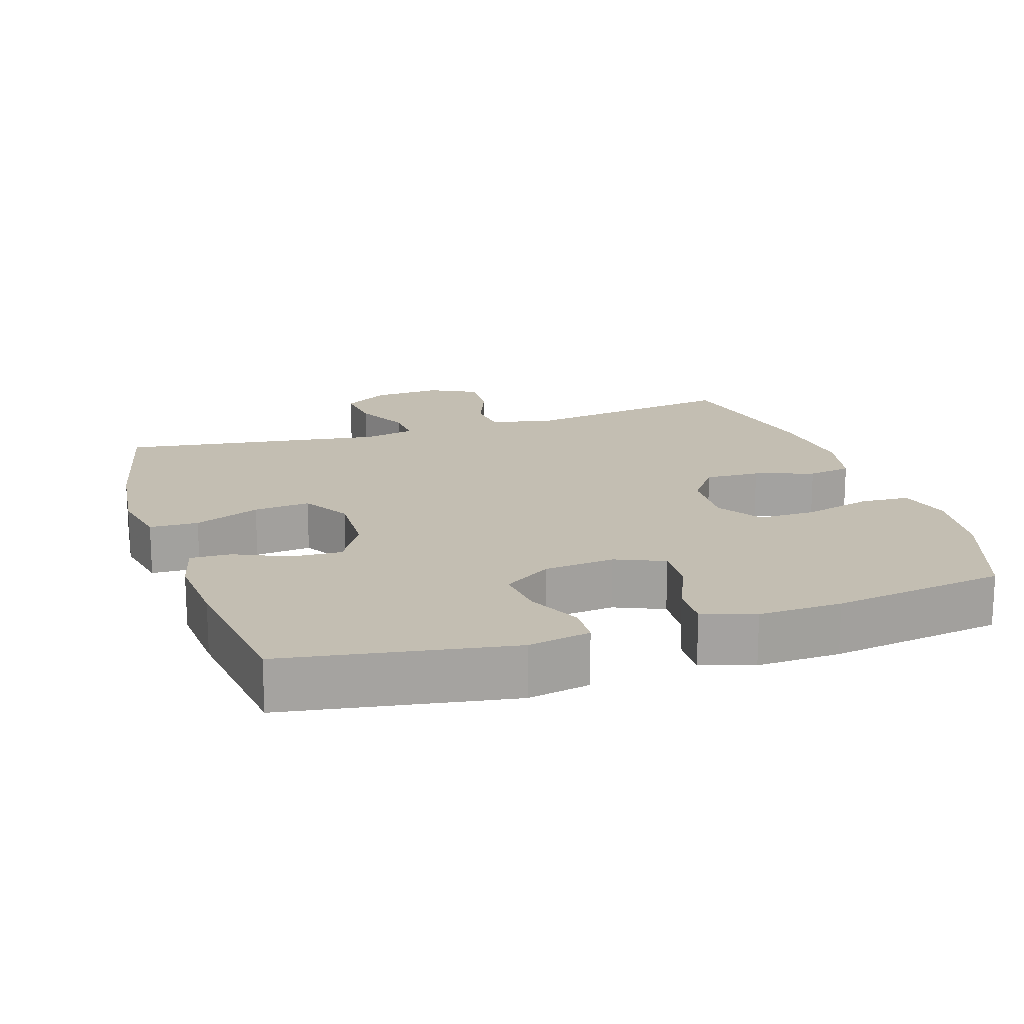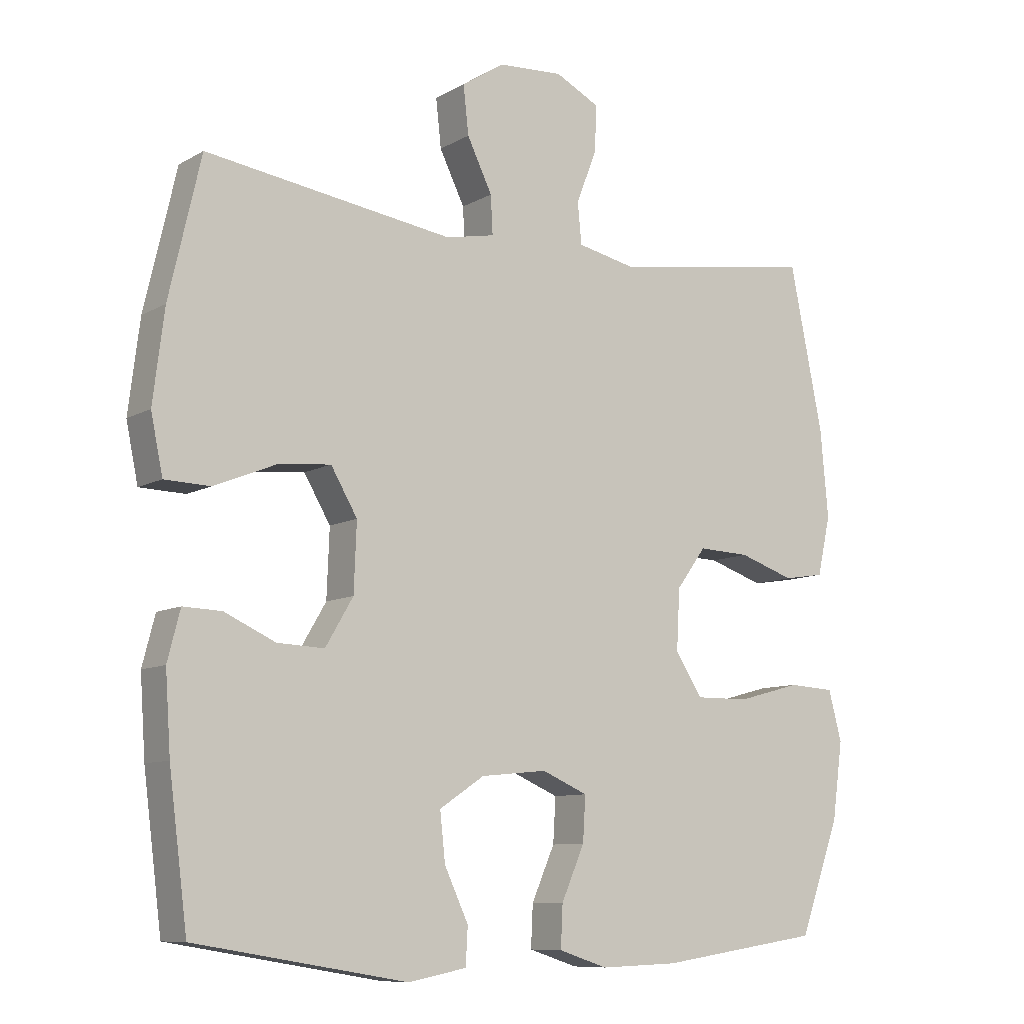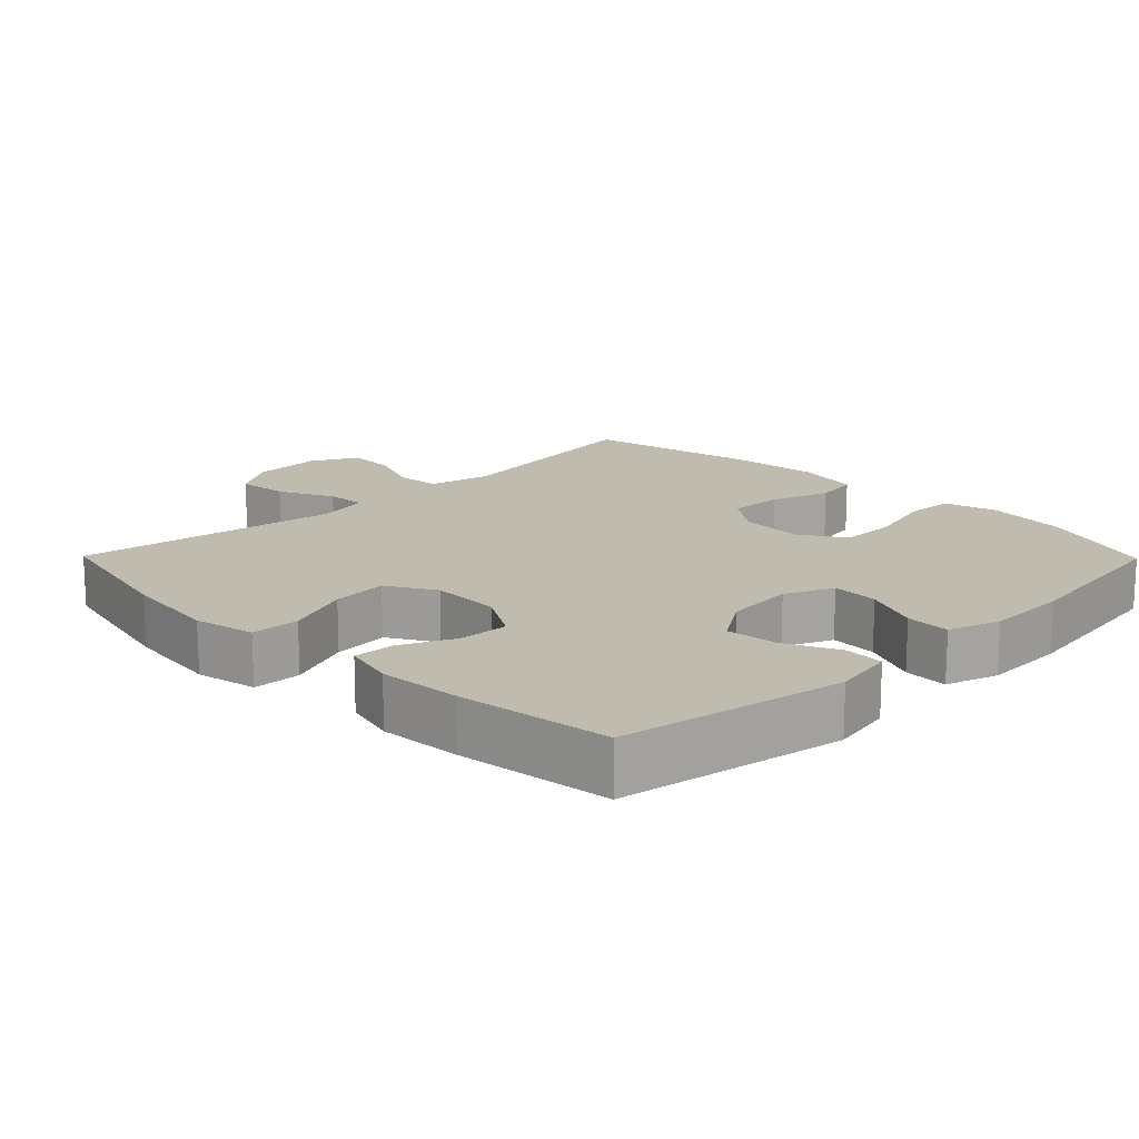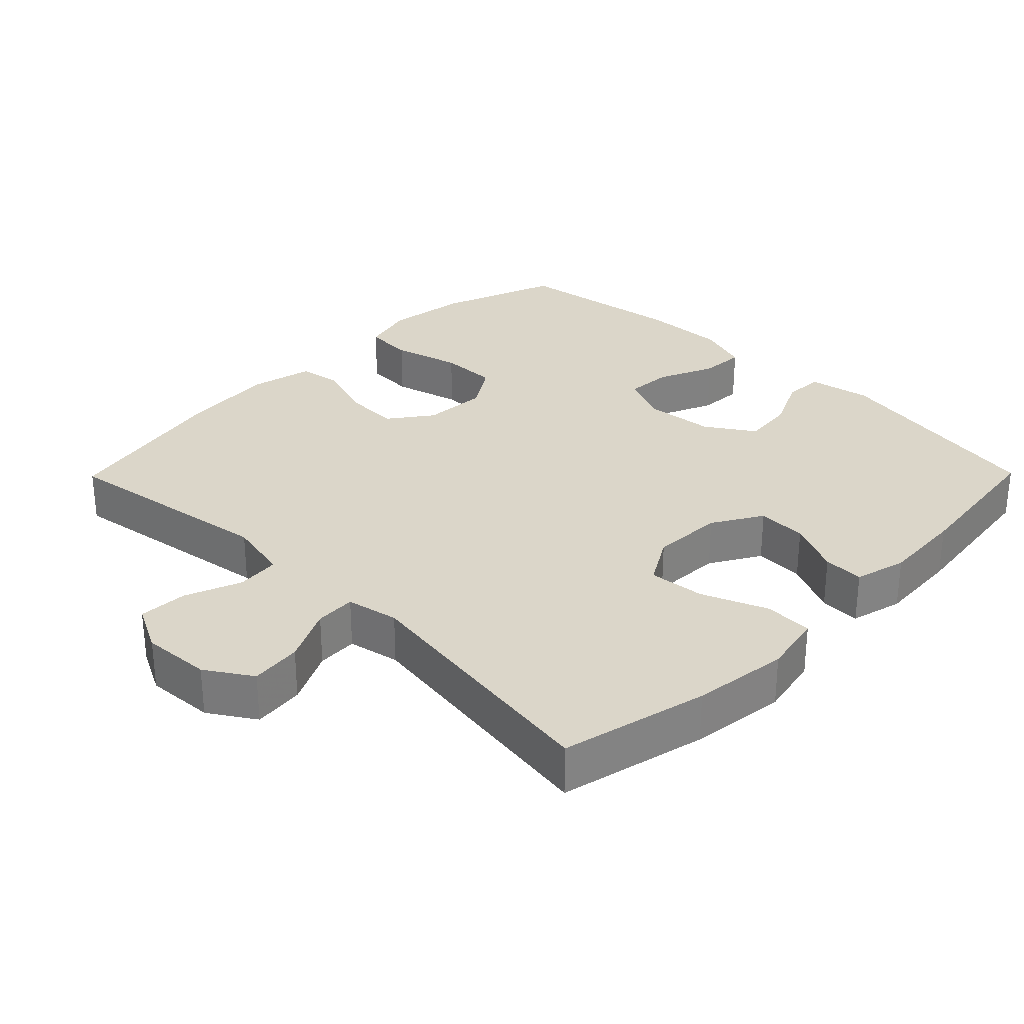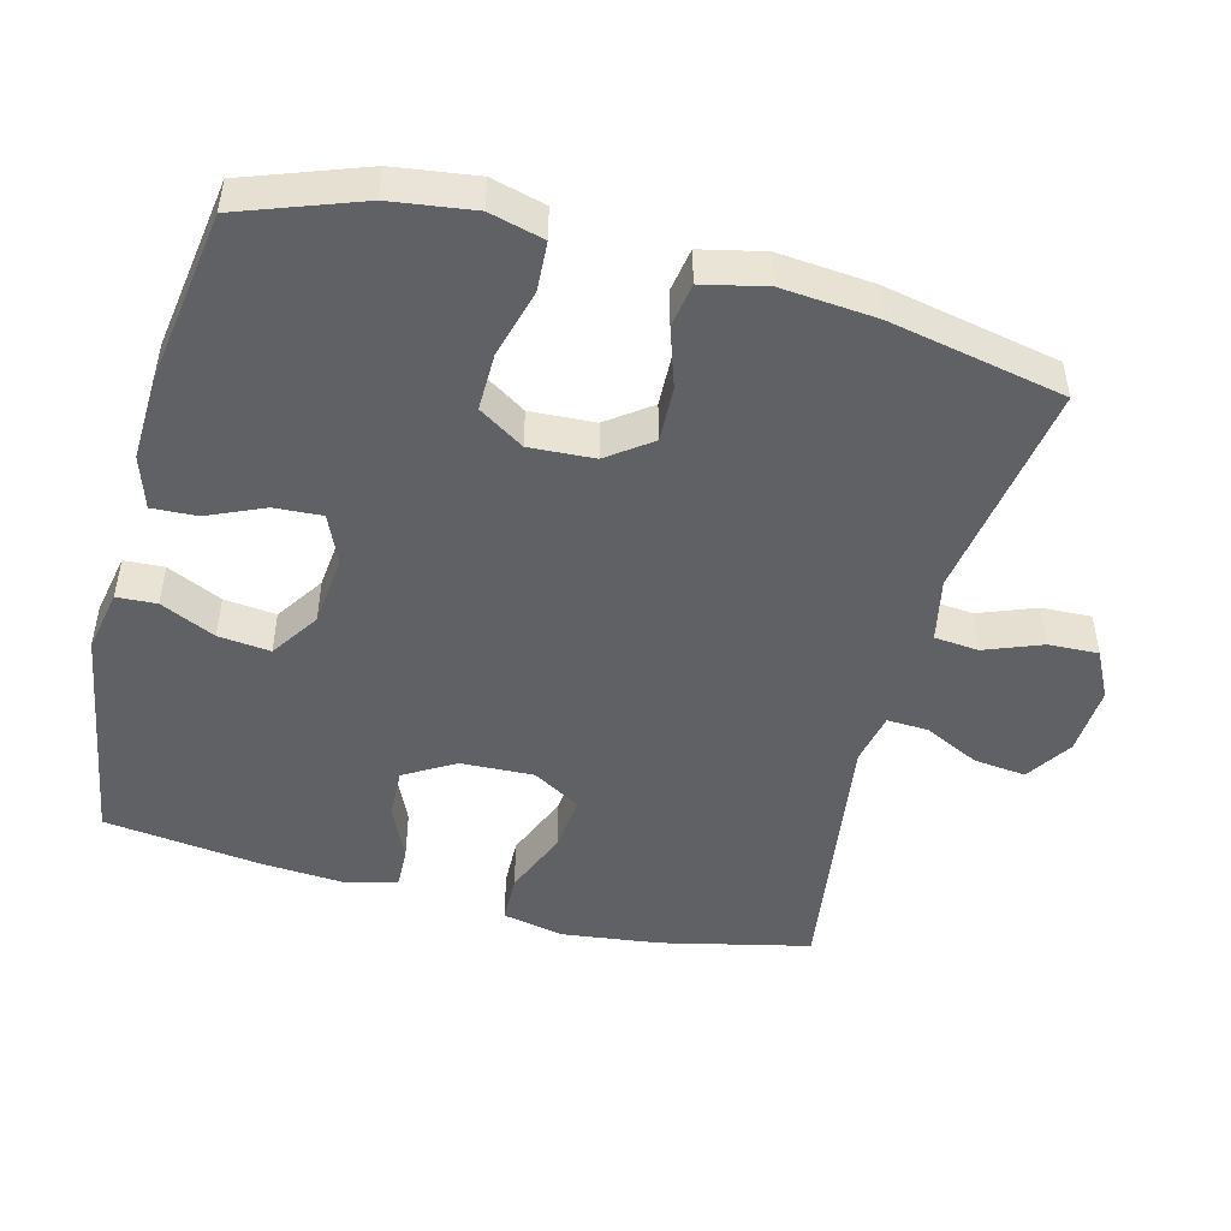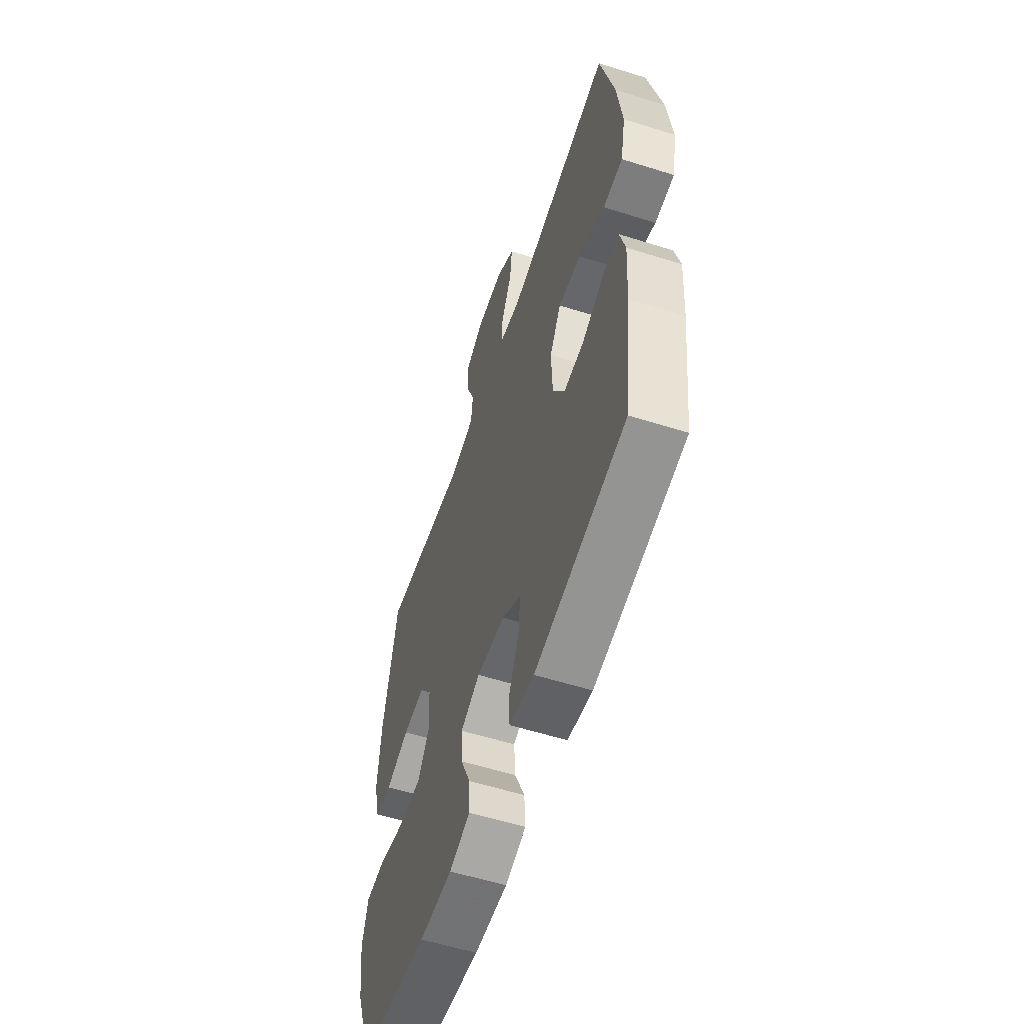
<metadata>
{"format":"obj","ext":"obj","renderer":"f3d","projection":"perspective","resolution":1024,"background":"white","views":[{"elev":17.3,"azim":162.0,"up":"+Y"},{"elev":-9.3,"azim":145.3,"up":"+Z"},{"elev":16.0,"azim":135.5,"up":"+Y"},{"elev":30.1,"azim":44.6,"up":"+Y"},{"elev":-48.1,"azim":-104.7,"up":"+Y"},{"elev":-57.6,"azim":71.9,"up":"+Z"}]}
</metadata>
<code>
v -0.5 0.07 0.5
v -0.191 0.07 0.453
v -0.102 0.07 0.472
v -0.096 0.07 0.534
v -0.127 0.07 0.614
v -0.13 0.07 0.684
v -0.063 0.07 0.718
v 0.035 0.07 0.712
v 0.1 0.07 0.67
v 0.092 0.07 0.597
v 0.054 0.07 0.519
v 0.051 0.07 0.461
v 0.125 0.07 0.446
v 0.5 0.07 0.5
v 0.548 0.07 0.291
v 0.565 0.07 0.154
v 0.547 0.07 0.067
v 0.478 0.07 0.065
v 0.385 0.07 0.103
v 0.305 0.07 0.111
v 0.265 0.07 0.043
v 0.269 0.07 -0.059
v 0.311 0.07 -0.13
v 0.382 0.07 -0.127
v 0.459 0.07 -0.092
v 0.517 0.07 -0.09
v 0.536 0.07 -0.164
v 0.528 0.07 -0.281
v 0.5 0.07 -0.5
v 0.18 0.07 -0.554
v 0.092 0.07 -0.537
v 0.089 0.07 -0.481
v 0.125 0.07 -0.404
v 0.133 0.07 -0.331
v 0.065 0.07 -0.286
v -0.035 0.07 -0.276
v -0.104 0.07 -0.306
v -0.1 0.07 -0.373
v -0.065 0.07 -0.453
v -0.062 0.07 -0.516
v -0.136 0.07 -0.54
v -0.254 0.07 -0.536
v -0.5 0.07 -0.5
v -0.561 0.07 -0.332
v -0.577 0.07 -0.216
v -0.557 0.07 -0.14
v -0.487 0.07 -0.136
v -0.391 0.07 -0.162
v -0.309 0.07 -0.163
v -0.268 0.07 -0.099
v -0.273 0.07 -0.008
v -0.318 0.07 0.053
v -0.396 0.07 0.05
v -0.48 0.07 0.022
v -0.542 0.07 0.032
v -0.562 0.07 0.121
v -0.55 0.07 0.254
v -0.5 0 0.5
v -0.191 0 0.453
v -0.102 0 0.472
v -0.096 0 0.534
v -0.127 0 0.614
v -0.13 0 0.684
v -0.063 0 0.718
v 0.035 0 0.712
v 0.1 0 0.67
v 0.092 0 0.597
v 0.054 0 0.519
v 0.051 0 0.461
v 0.125 0 0.446
v 0.5 0 0.5
v 0.548 0 0.291
v 0.565 0 0.154
v 0.547 0 0.067
v 0.478 0 0.065
v 0.385 0 0.103
v 0.305 0 0.111
v 0.265 0 0.043
v 0.269 0 -0.059
v 0.311 0 -0.13
v 0.382 0 -0.127
v 0.459 0 -0.092
v 0.517 0 -0.09
v 0.536 0 -0.164
v 0.528 0 -0.281
v 0.5 0 -0.5
v 0.18 0 -0.554
v 0.092 0 -0.537
v 0.089 0 -0.481
v 0.125 0 -0.404
v 0.133 0 -0.331
v 0.065 0 -0.286
v -0.035 0 -0.276
v -0.104 0 -0.306
v -0.1 0 -0.373
v -0.065 0 -0.453
v -0.062 0 -0.516
v -0.136 0 -0.54
v -0.254 0 -0.536
v -0.5 0 -0.5
v -0.561 0 -0.332
v -0.577 0 -0.216
v -0.557 0 -0.14
v -0.487 0 -0.136
v -0.391 0 -0.162
v -0.309 0 -0.163
v -0.268 0 -0.099
v -0.273 0 -0.008
v -0.318 0 0.053
v -0.396 0 0.05
v -0.48 0 0.022
v -0.542 0 0.032
v -0.562 0 0.121
v -0.55 0 0.254
f 56 57 1 2
f 53 54 55 56
f 52 53 56 2
f 51 52 2 3
f 50 51 3
f 45 46 47 48
f 45 48 49
f 44 45 49
f 43 44 49
f 42 43 49 50
f 38 39 40 41
f 37 38 41 42
f 30 31 32 33
f 30 33 34
f 29 30 34
f 28 29 34 35
f 24 25 26 27
f 23 24 27 28
f 16 17 18 19
f 16 19 20
f 13 14 15 16
f 12 13 16 20
f 8 9 10 11
f 8 11 12
f 7 8 12
f 4 5 6 7
f 3 4 7 12
f 37 42 50 3
f 23 28 35 36
f 22 23 36
f 21 22 36 37
f 20 21 37
f 3 12 20 37
f 59 58 114 113
f 113 112 111 110
f 59 113 110 109
f 60 59 109 108
f 60 108 107
f 105 104 103 102
f 106 105 102
f 106 102 101
f 106 101 100
f 107 106 100 99
f 98 97 96 95
f 99 98 95 94
f 90 89 88 87
f 91 90 87
f 91 87 86
f 92 91 86 85
f 84 83 82 81
f 85 84 81 80
f 76 75 74 73
f 77 76 73
f 73 72 71 70
f 77 73 70 69
f 68 67 66 65
f 69 68 65
f 69 65 64
f 64 63 62 61
f 69 64 61 60
f 60 107 99 94
f 93 92 85 80
f 93 80 79
f 94 93 79 78
f 94 78 77
f 94 77 69 60
f 1 58 59 2
f 2 59 60 3
f 3 60 61 4
f 4 61 62 5
f 5 62 63 6
f 6 63 64 7
f 7 64 65 8
f 8 65 66 9
f 9 66 67 10
f 10 67 68 11
f 11 68 69 12
f 12 69 70 13
f 13 70 71 14
f 14 71 72 15
f 15 72 73 16
f 16 73 74 17
f 17 74 75 18
f 18 75 76 19
f 19 76 77 20
f 20 77 78 21
f 21 78 79 22
f 22 79 80 23
f 23 80 81 24
f 24 81 82 25
f 25 82 83 26
f 26 83 84 27
f 27 84 85 28
f 28 85 86 29
f 29 86 87 30
f 30 87 88 31
f 31 88 89 32
f 32 89 90 33
f 33 90 91 34
f 34 91 92 35
f 35 92 93 36
f 36 93 94 37
f 37 94 95 38
f 38 95 96 39
f 39 96 97 40
f 40 97 98 41
f 41 98 99 42
f 42 99 100 43
f 43 100 101 44
f 44 101 102 45
f 45 102 103 46
f 46 103 104 47
f 47 104 105 48
f 48 105 106 49
f 49 106 107 50
f 50 107 108 51
f 51 108 109 52
f 52 109 110 53
f 53 110 111 54
f 54 111 112 55
f 55 112 113 56
f 56 113 114 57
f 57 114 58 1

</code>
